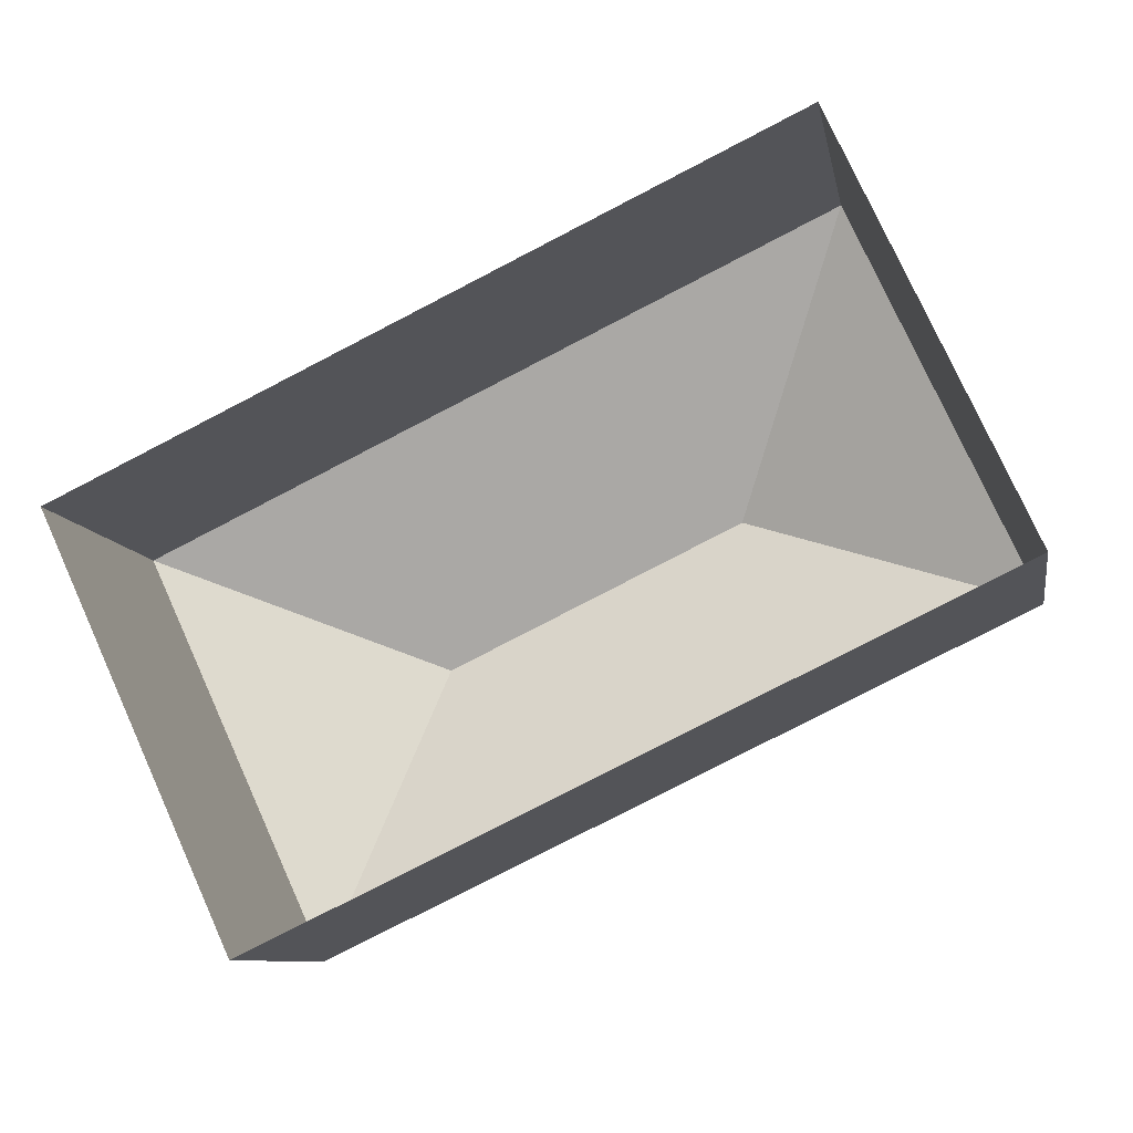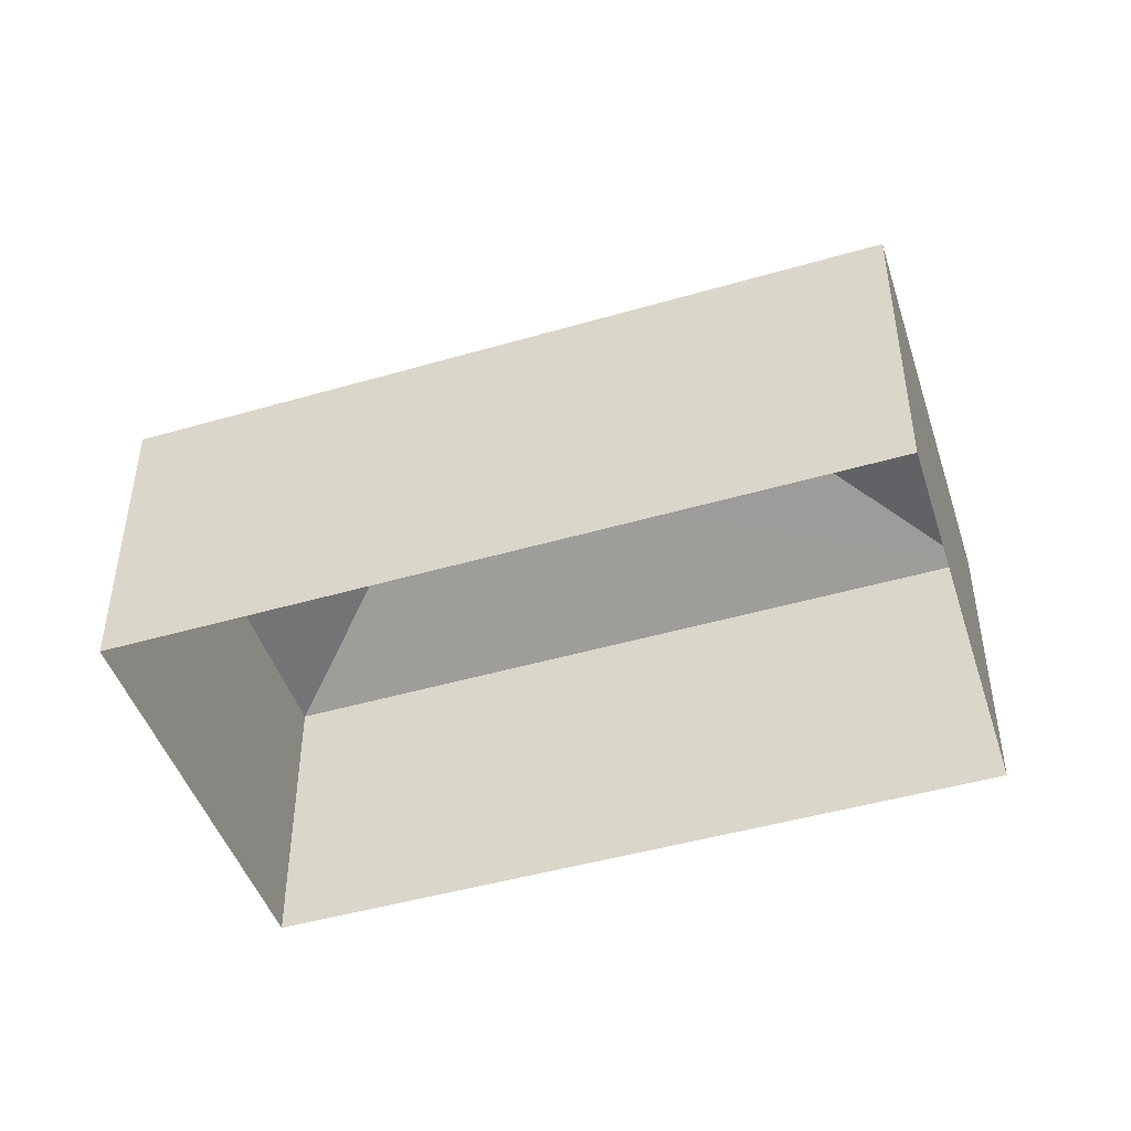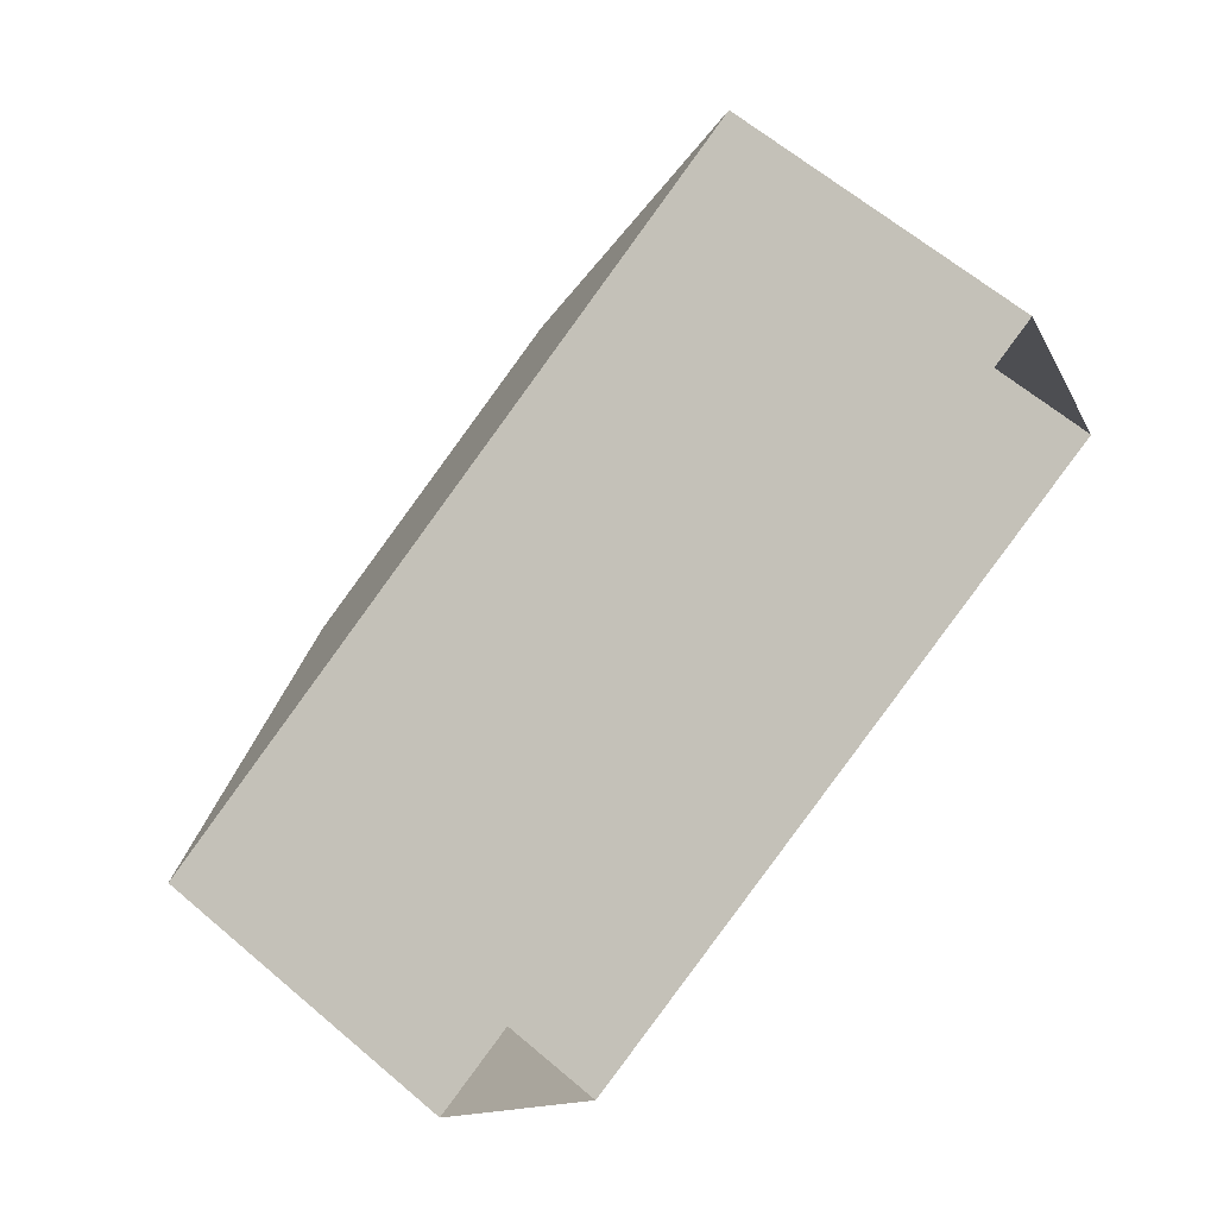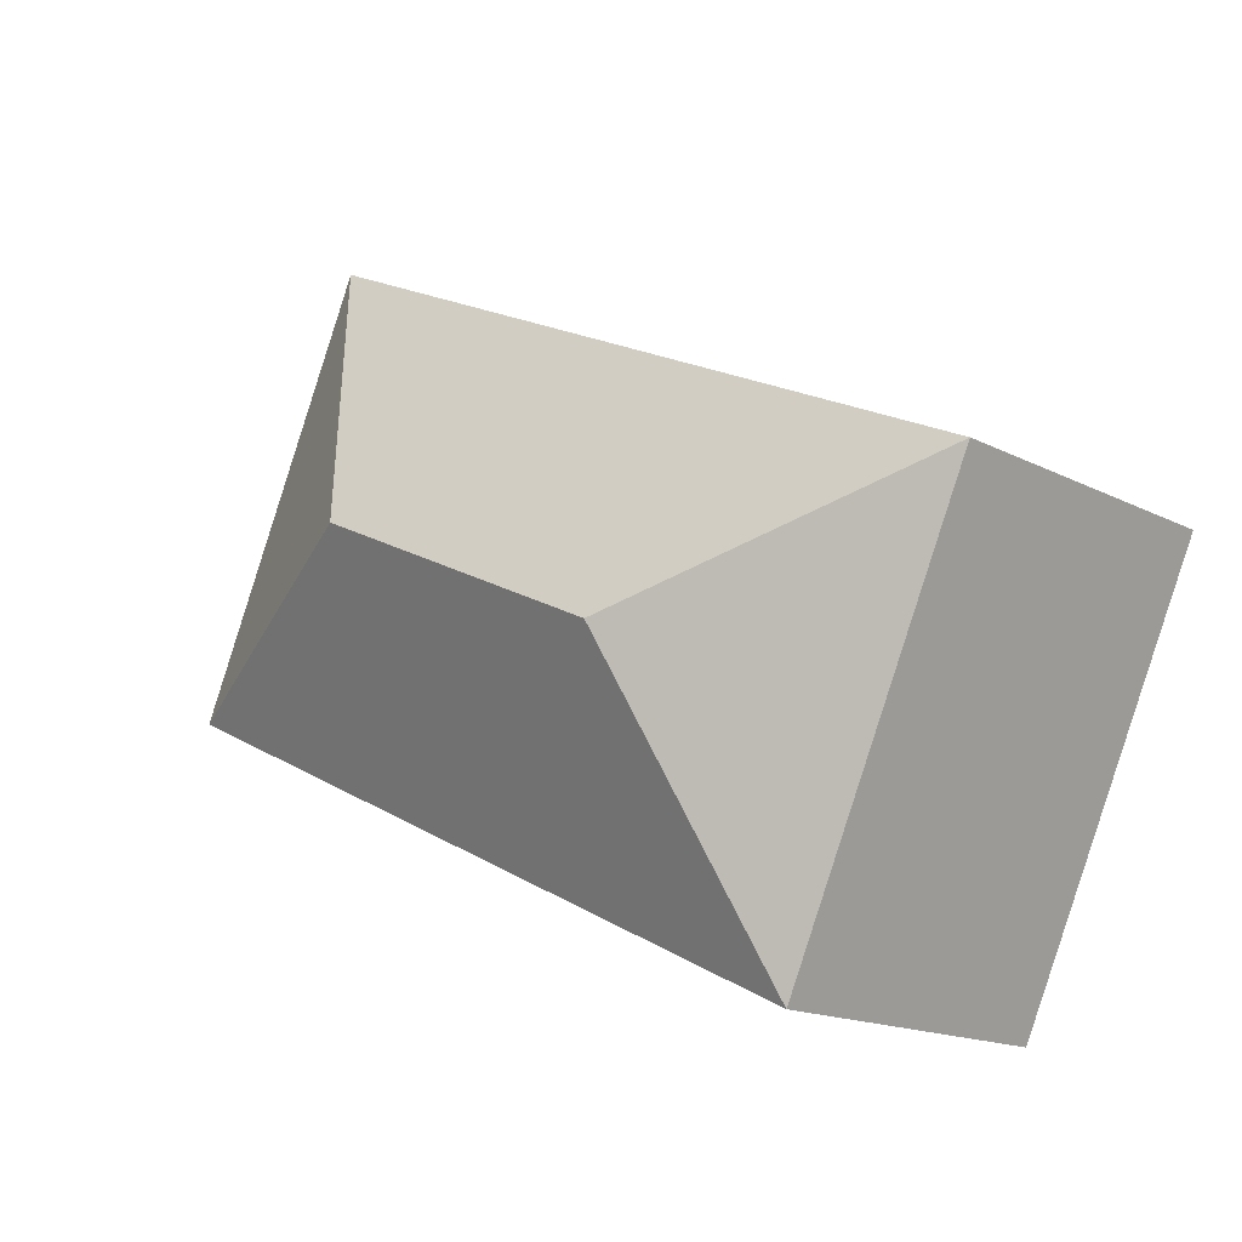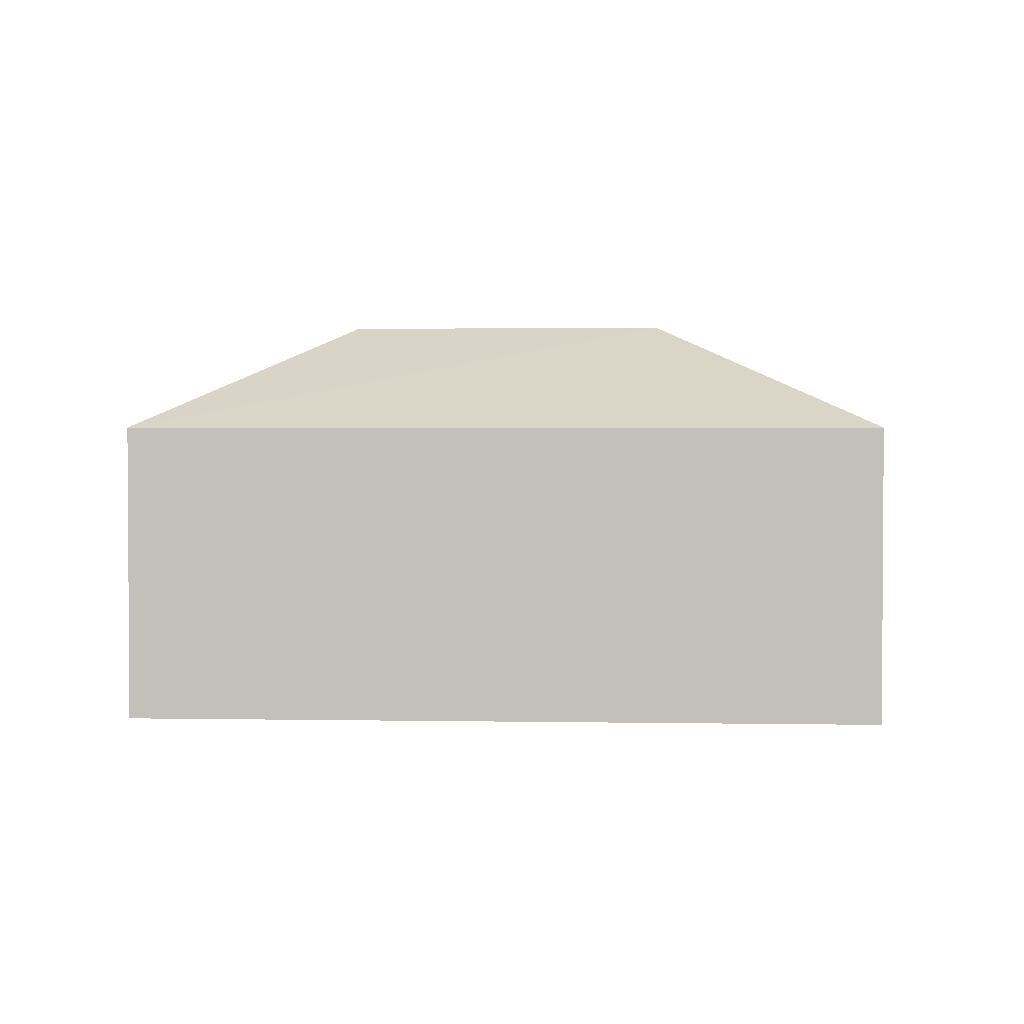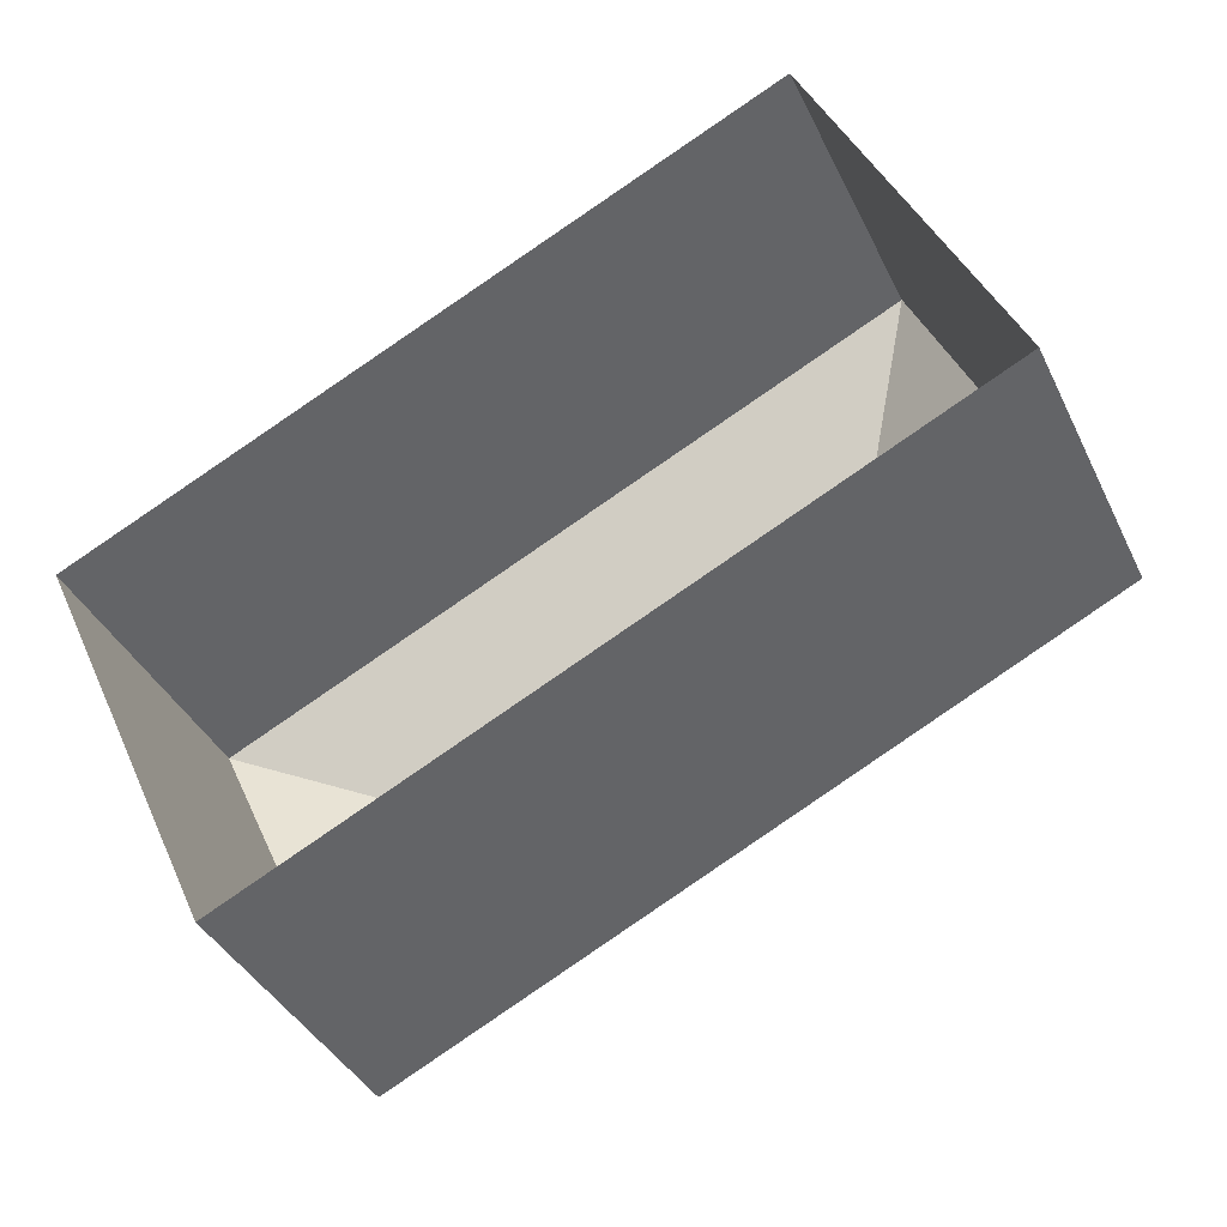
<metadata>
{"format":"obj","ext":"obj","renderer":"f3d","projection":"perspective","resolution":1024,"background":"white","views":[{"elev":-9.2,"azim":-170.1,"up":"+Y"},{"elev":-46.1,"azim":-7.1,"up":"+Z"},{"elev":62.3,"azim":130.9,"up":"+Y"},{"elev":-16.1,"azim":43.4,"up":"+Y"},{"elev":2.3,"azim":158.0,"up":"+Z"},{"elev":-38.4,"azim":-156.4,"up":"+Y"}]}
</metadata>
<code>
v -2.211e+05 -1.257e+05 24.42
v -2.211e+05 -1.257e+05 24.42
v -2.211e+05 -1.257e+05 24.42
v -2.211e+05 -1.257e+05 24.42
v -2.211e+05 -1.257e+05 30.79
v -2.211e+05 -1.257e+05 30.79
v -2.211e+05 -1.257e+05 33.15
v -2.211e+05 -1.257e+05 33.15
v -2.211e+05 -1.257e+05 30.79
v -2.211e+05 -1.257e+05 30.79
f 1 2 3
f 4 1 3
f 5 6 7
f 8 5 7
f 7 9 8
f 7 10 9
f 7 6 10
f 8 9 5
f 6 4 3
f 10 6 3
f 5 1 4
f 6 5 4
f 9 3 2
f 9 10 3
f 9 2 1
f 5 9 1

</code>
